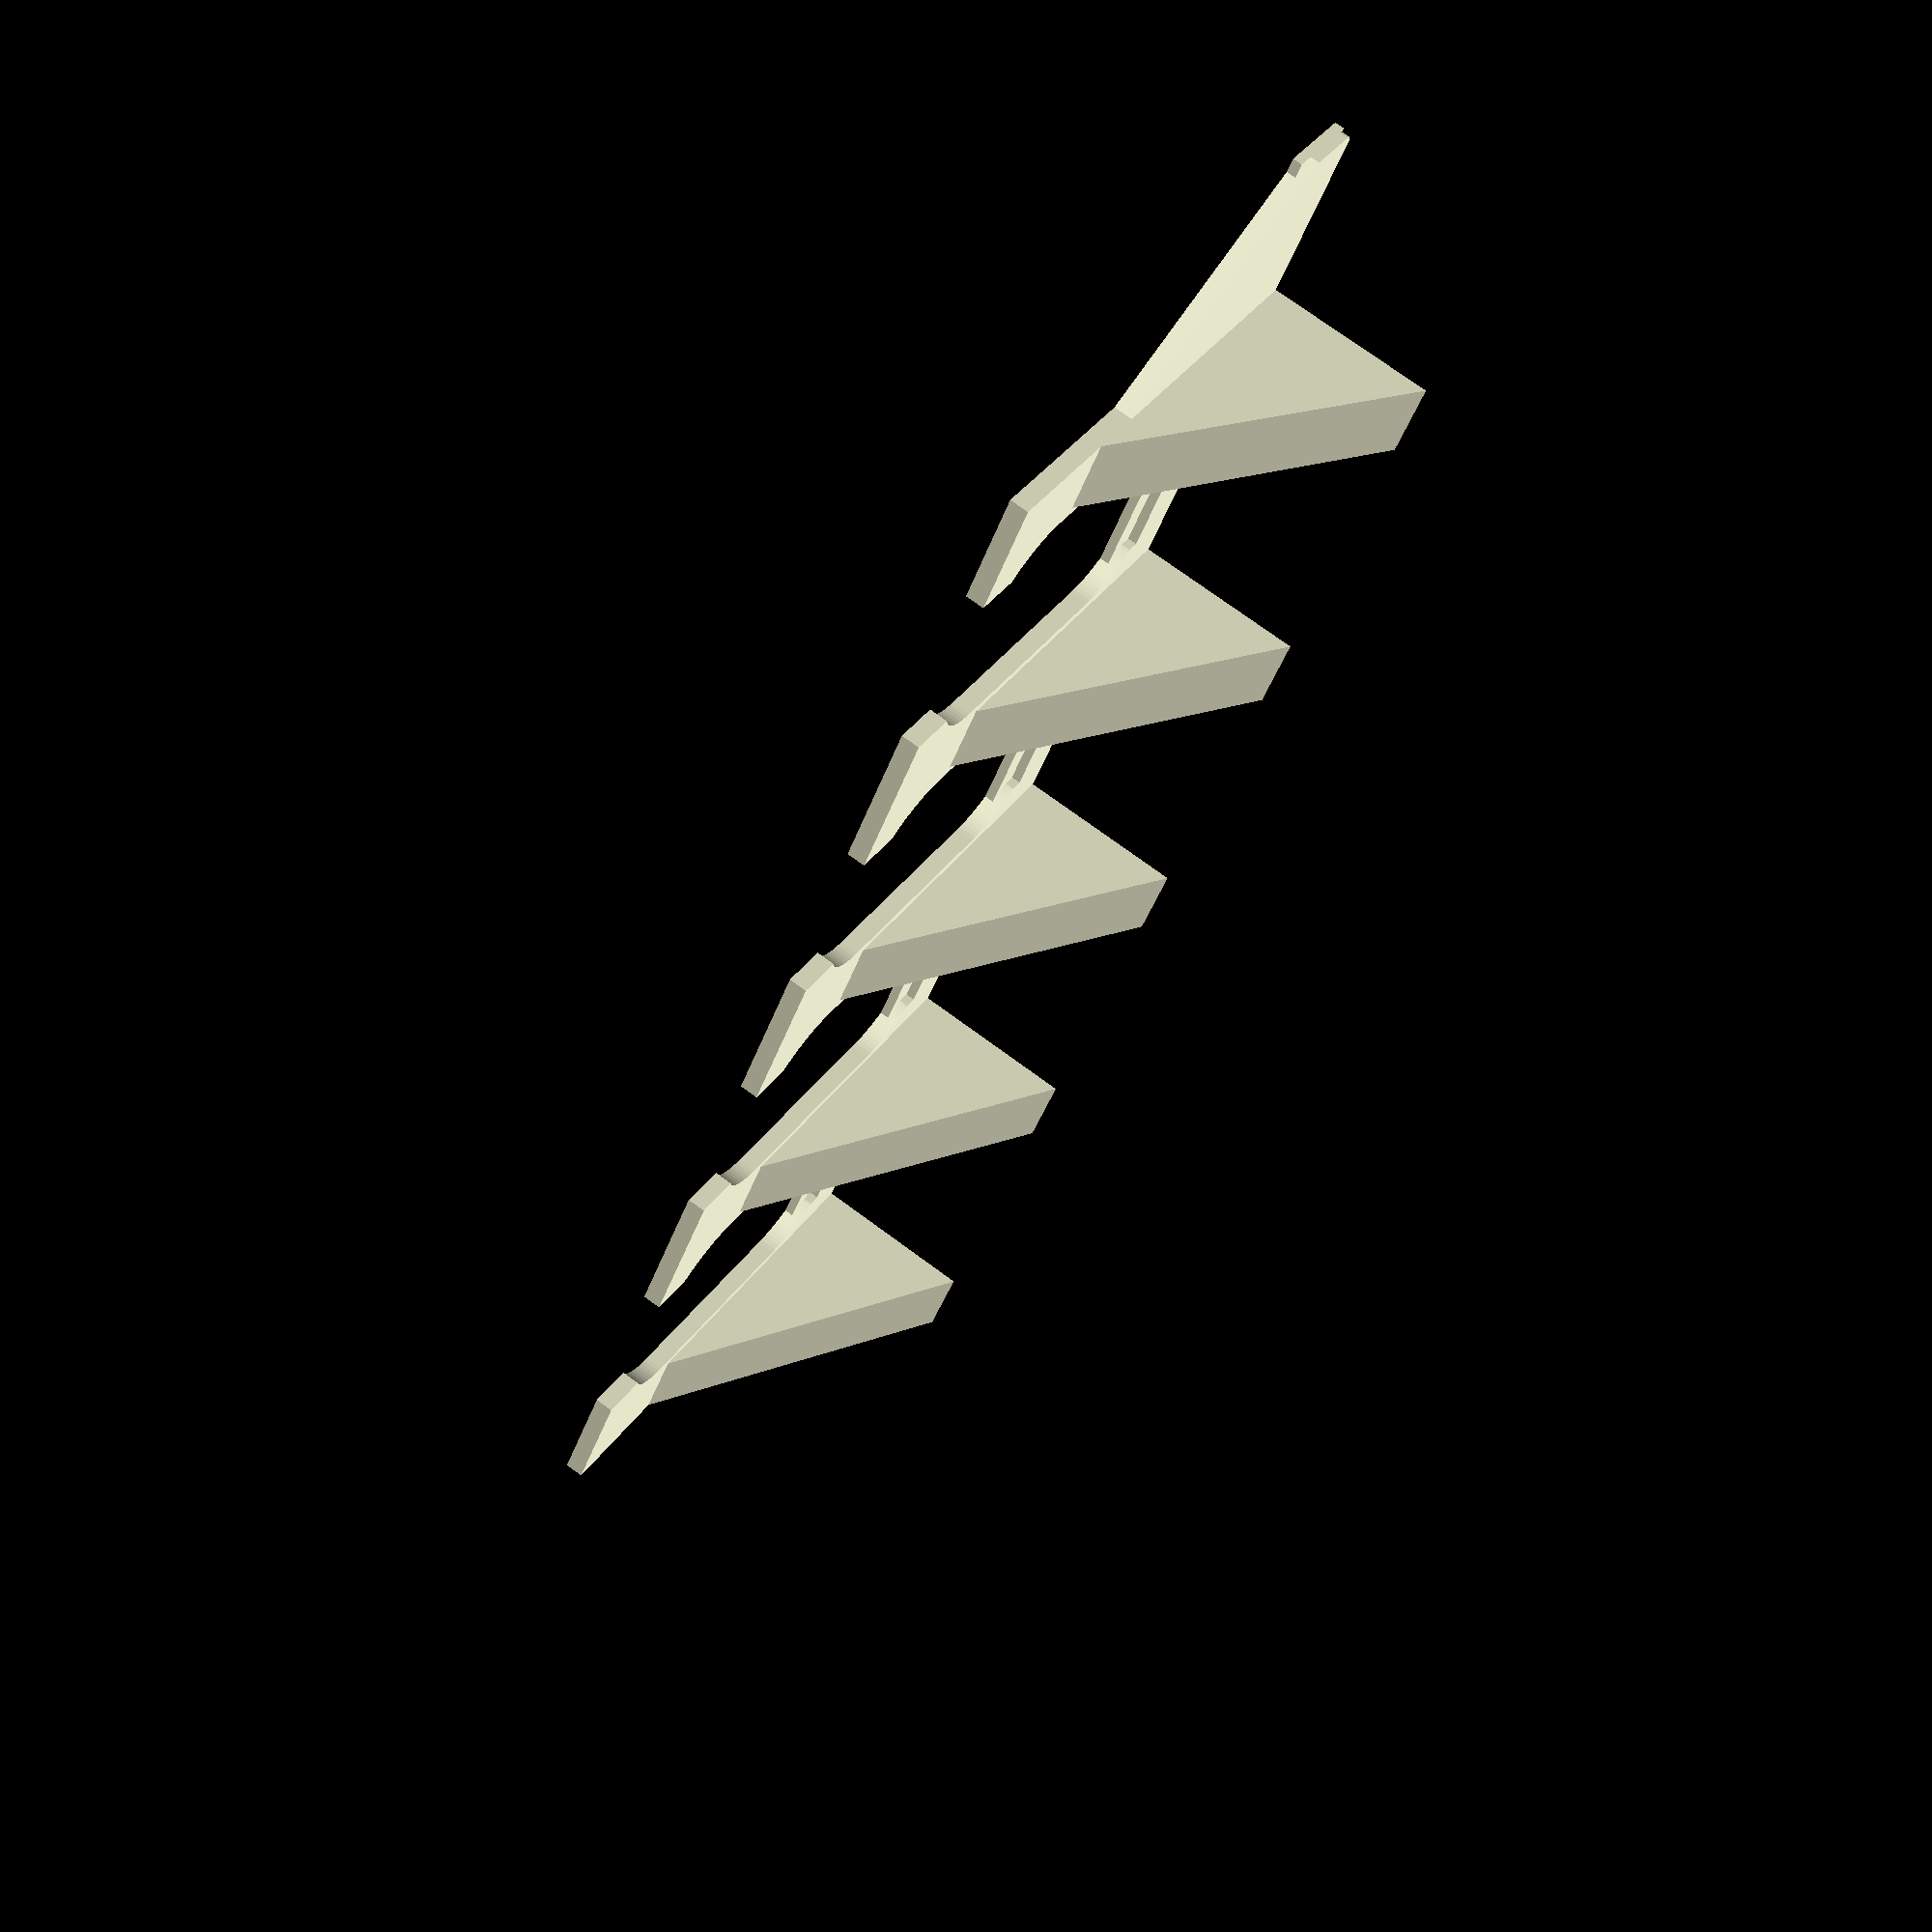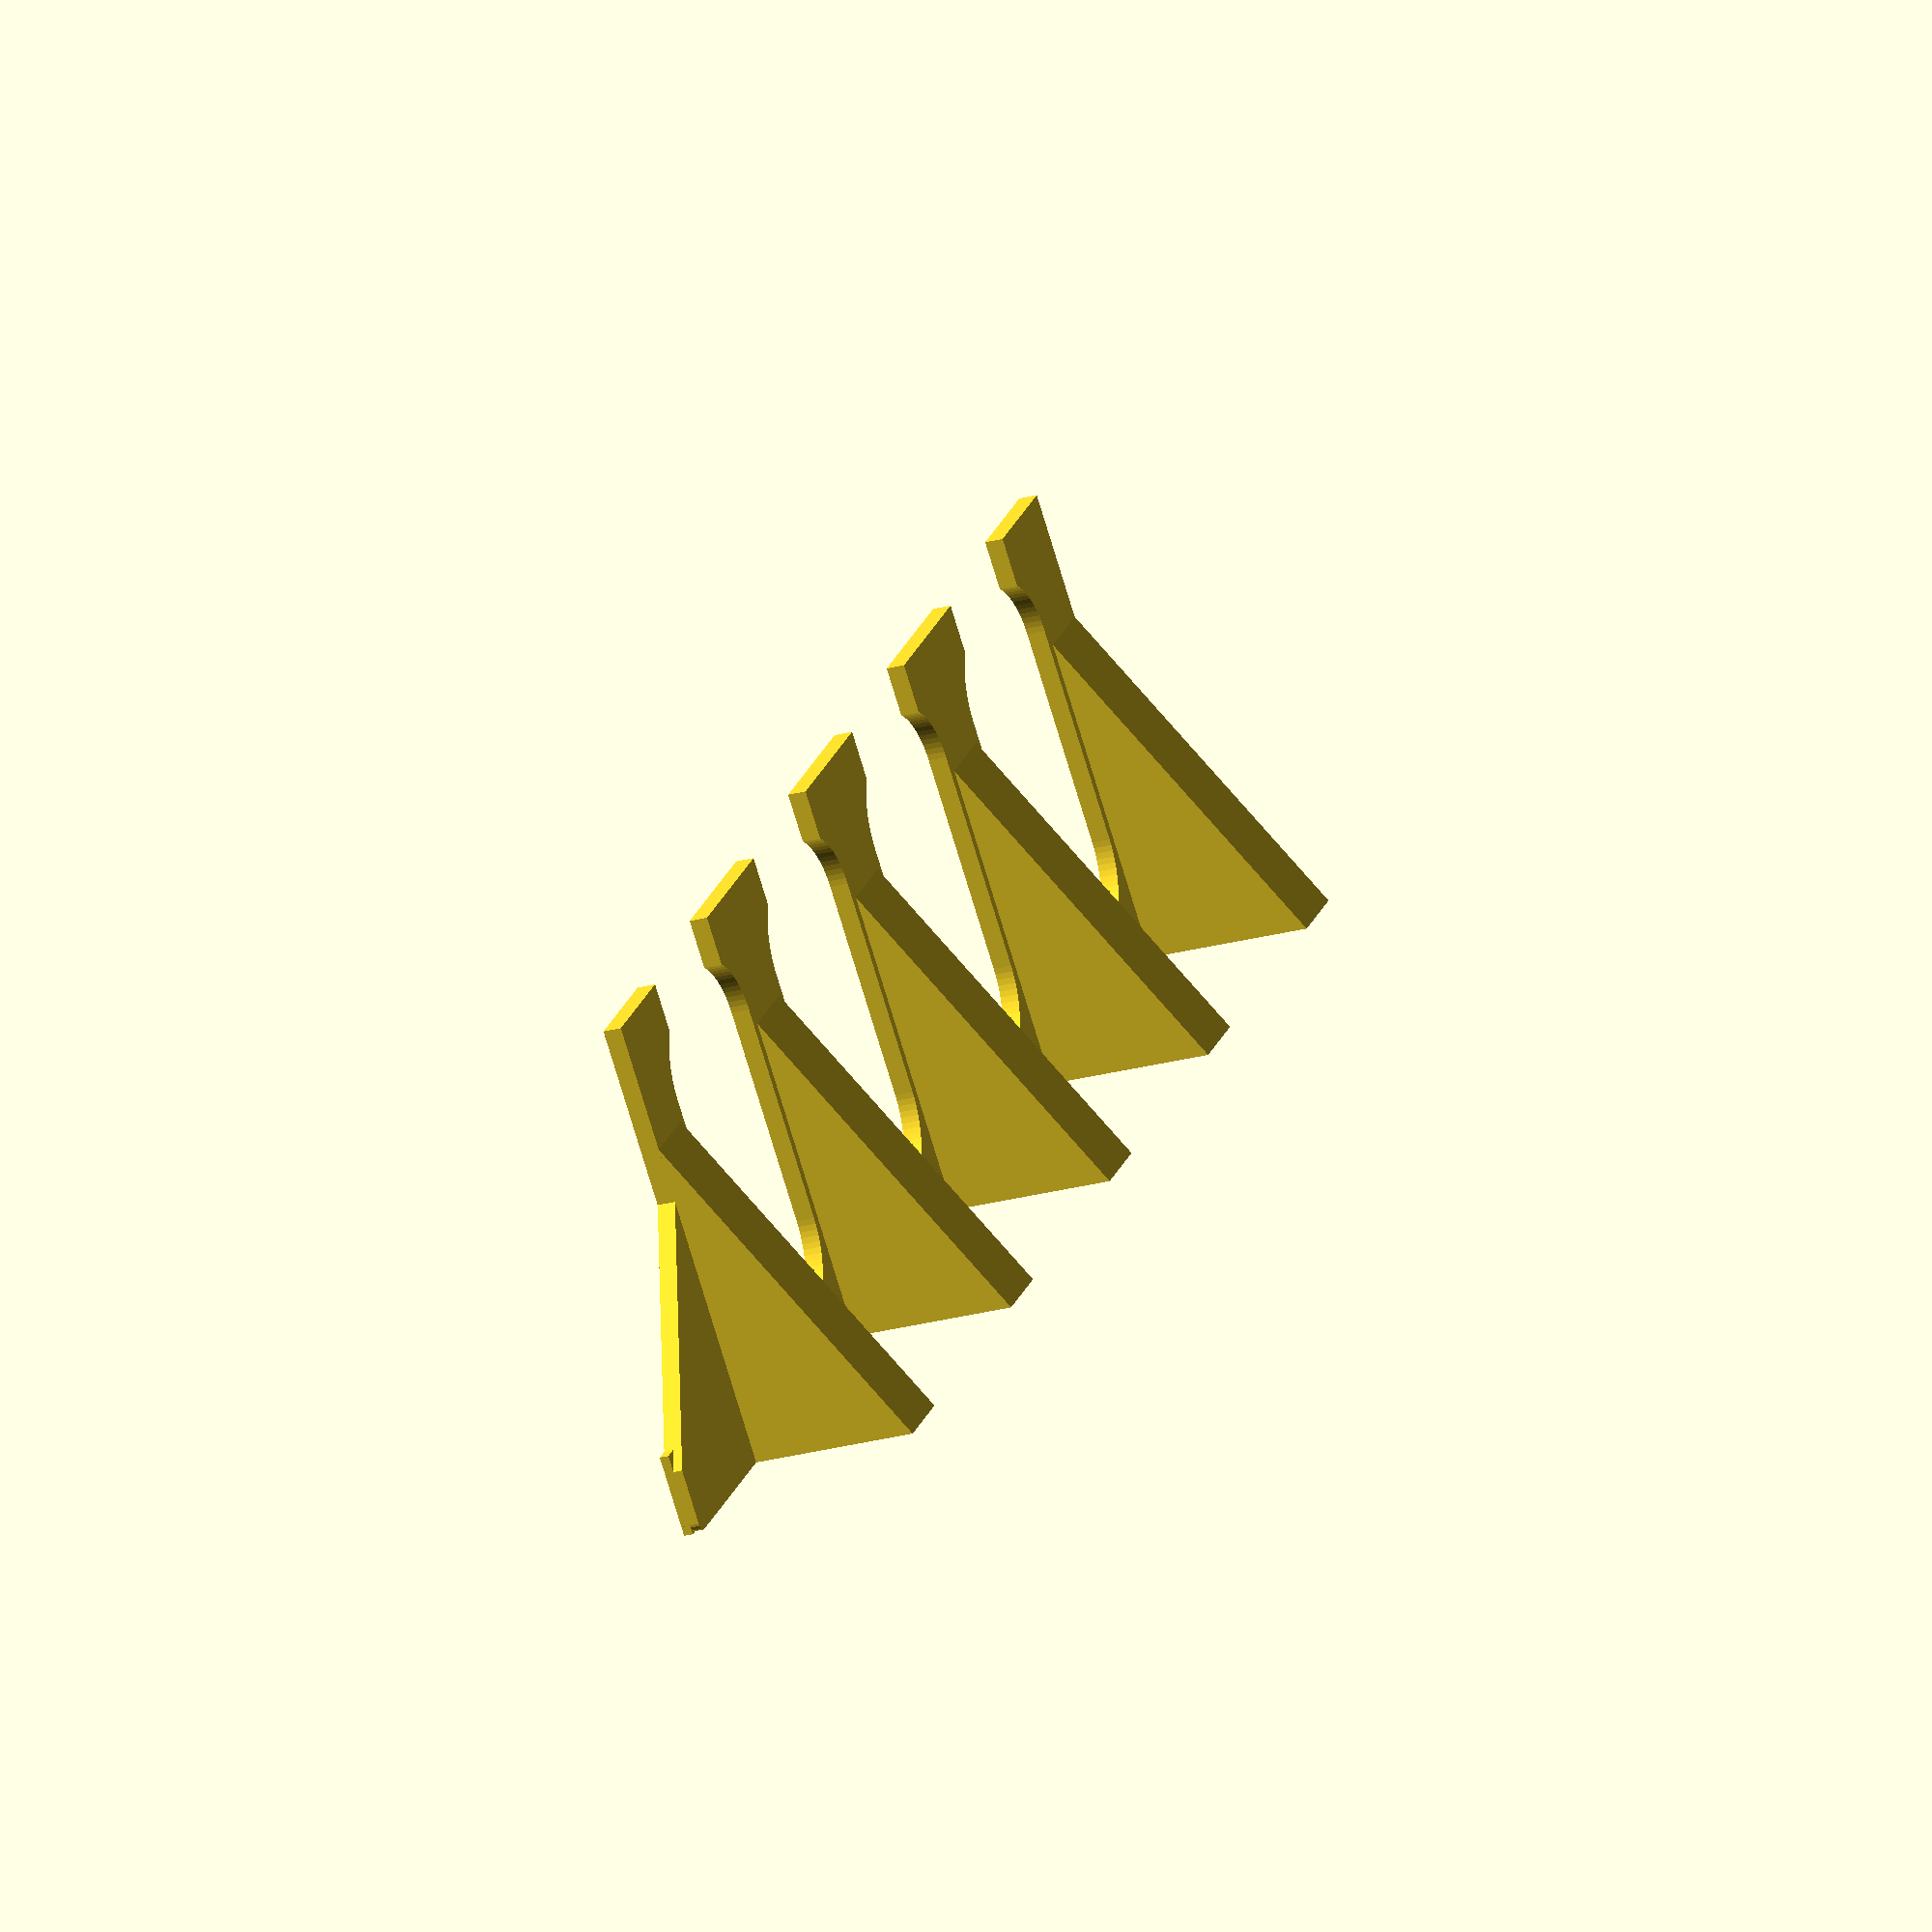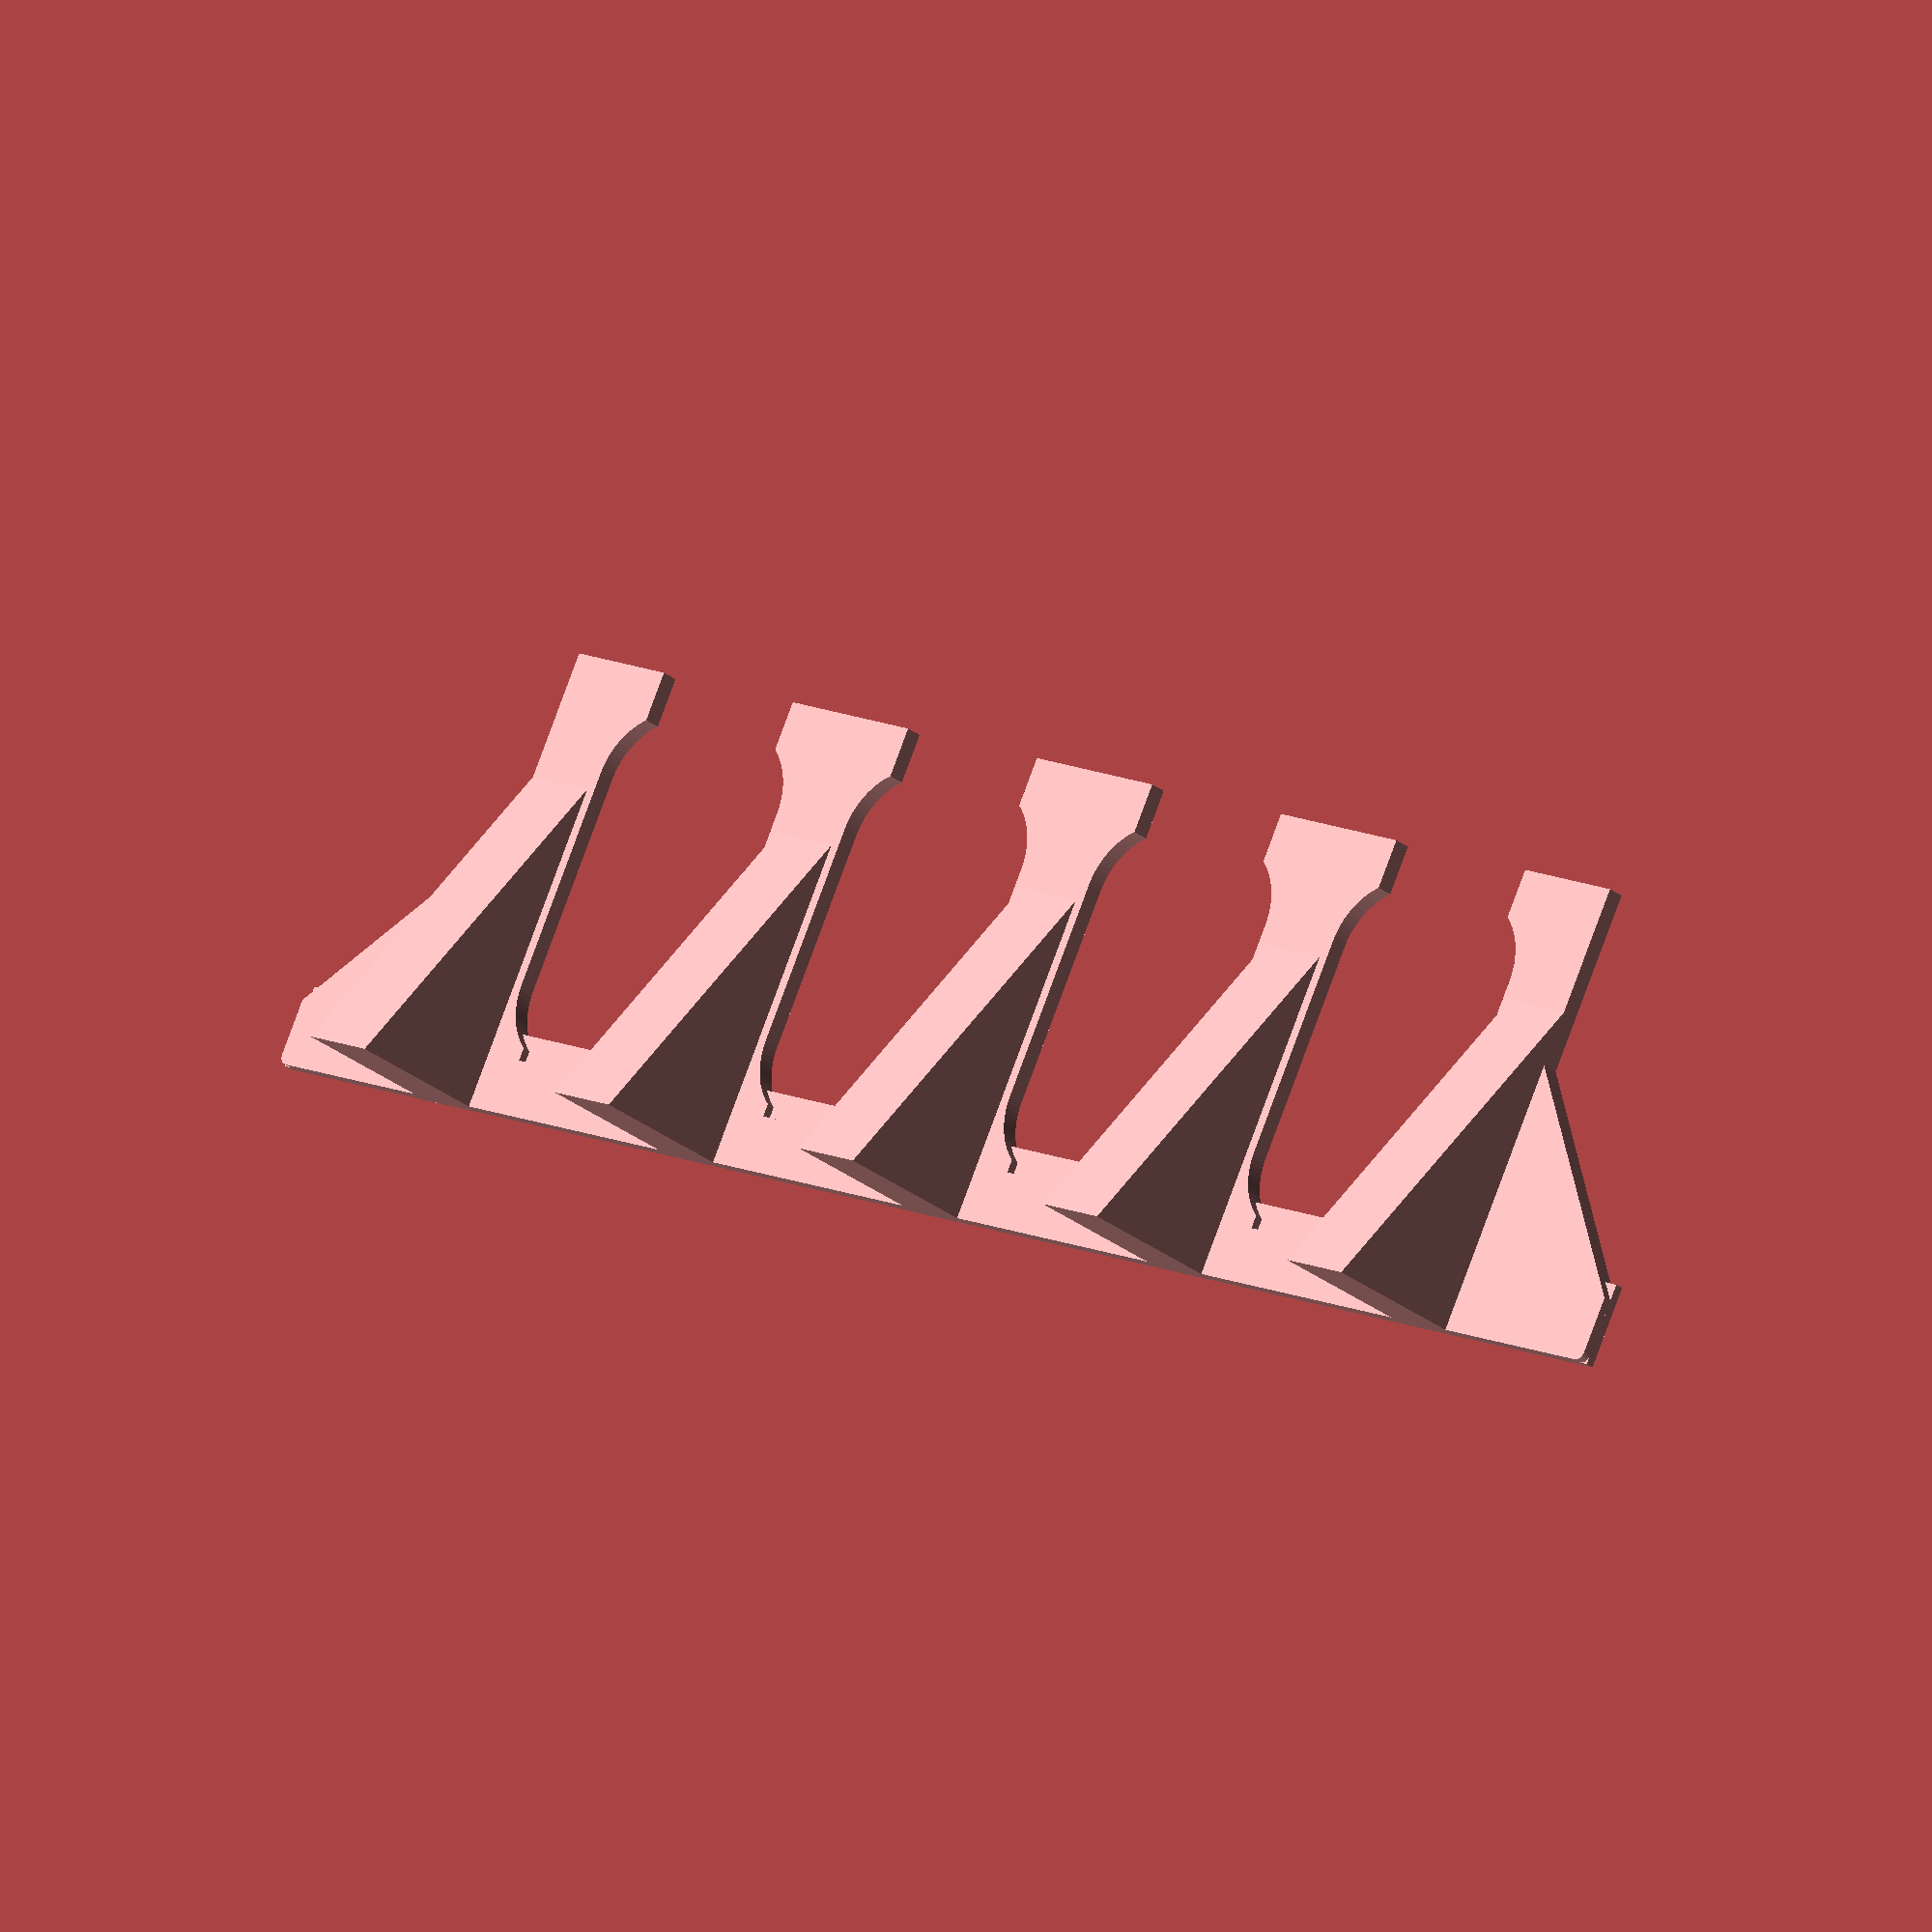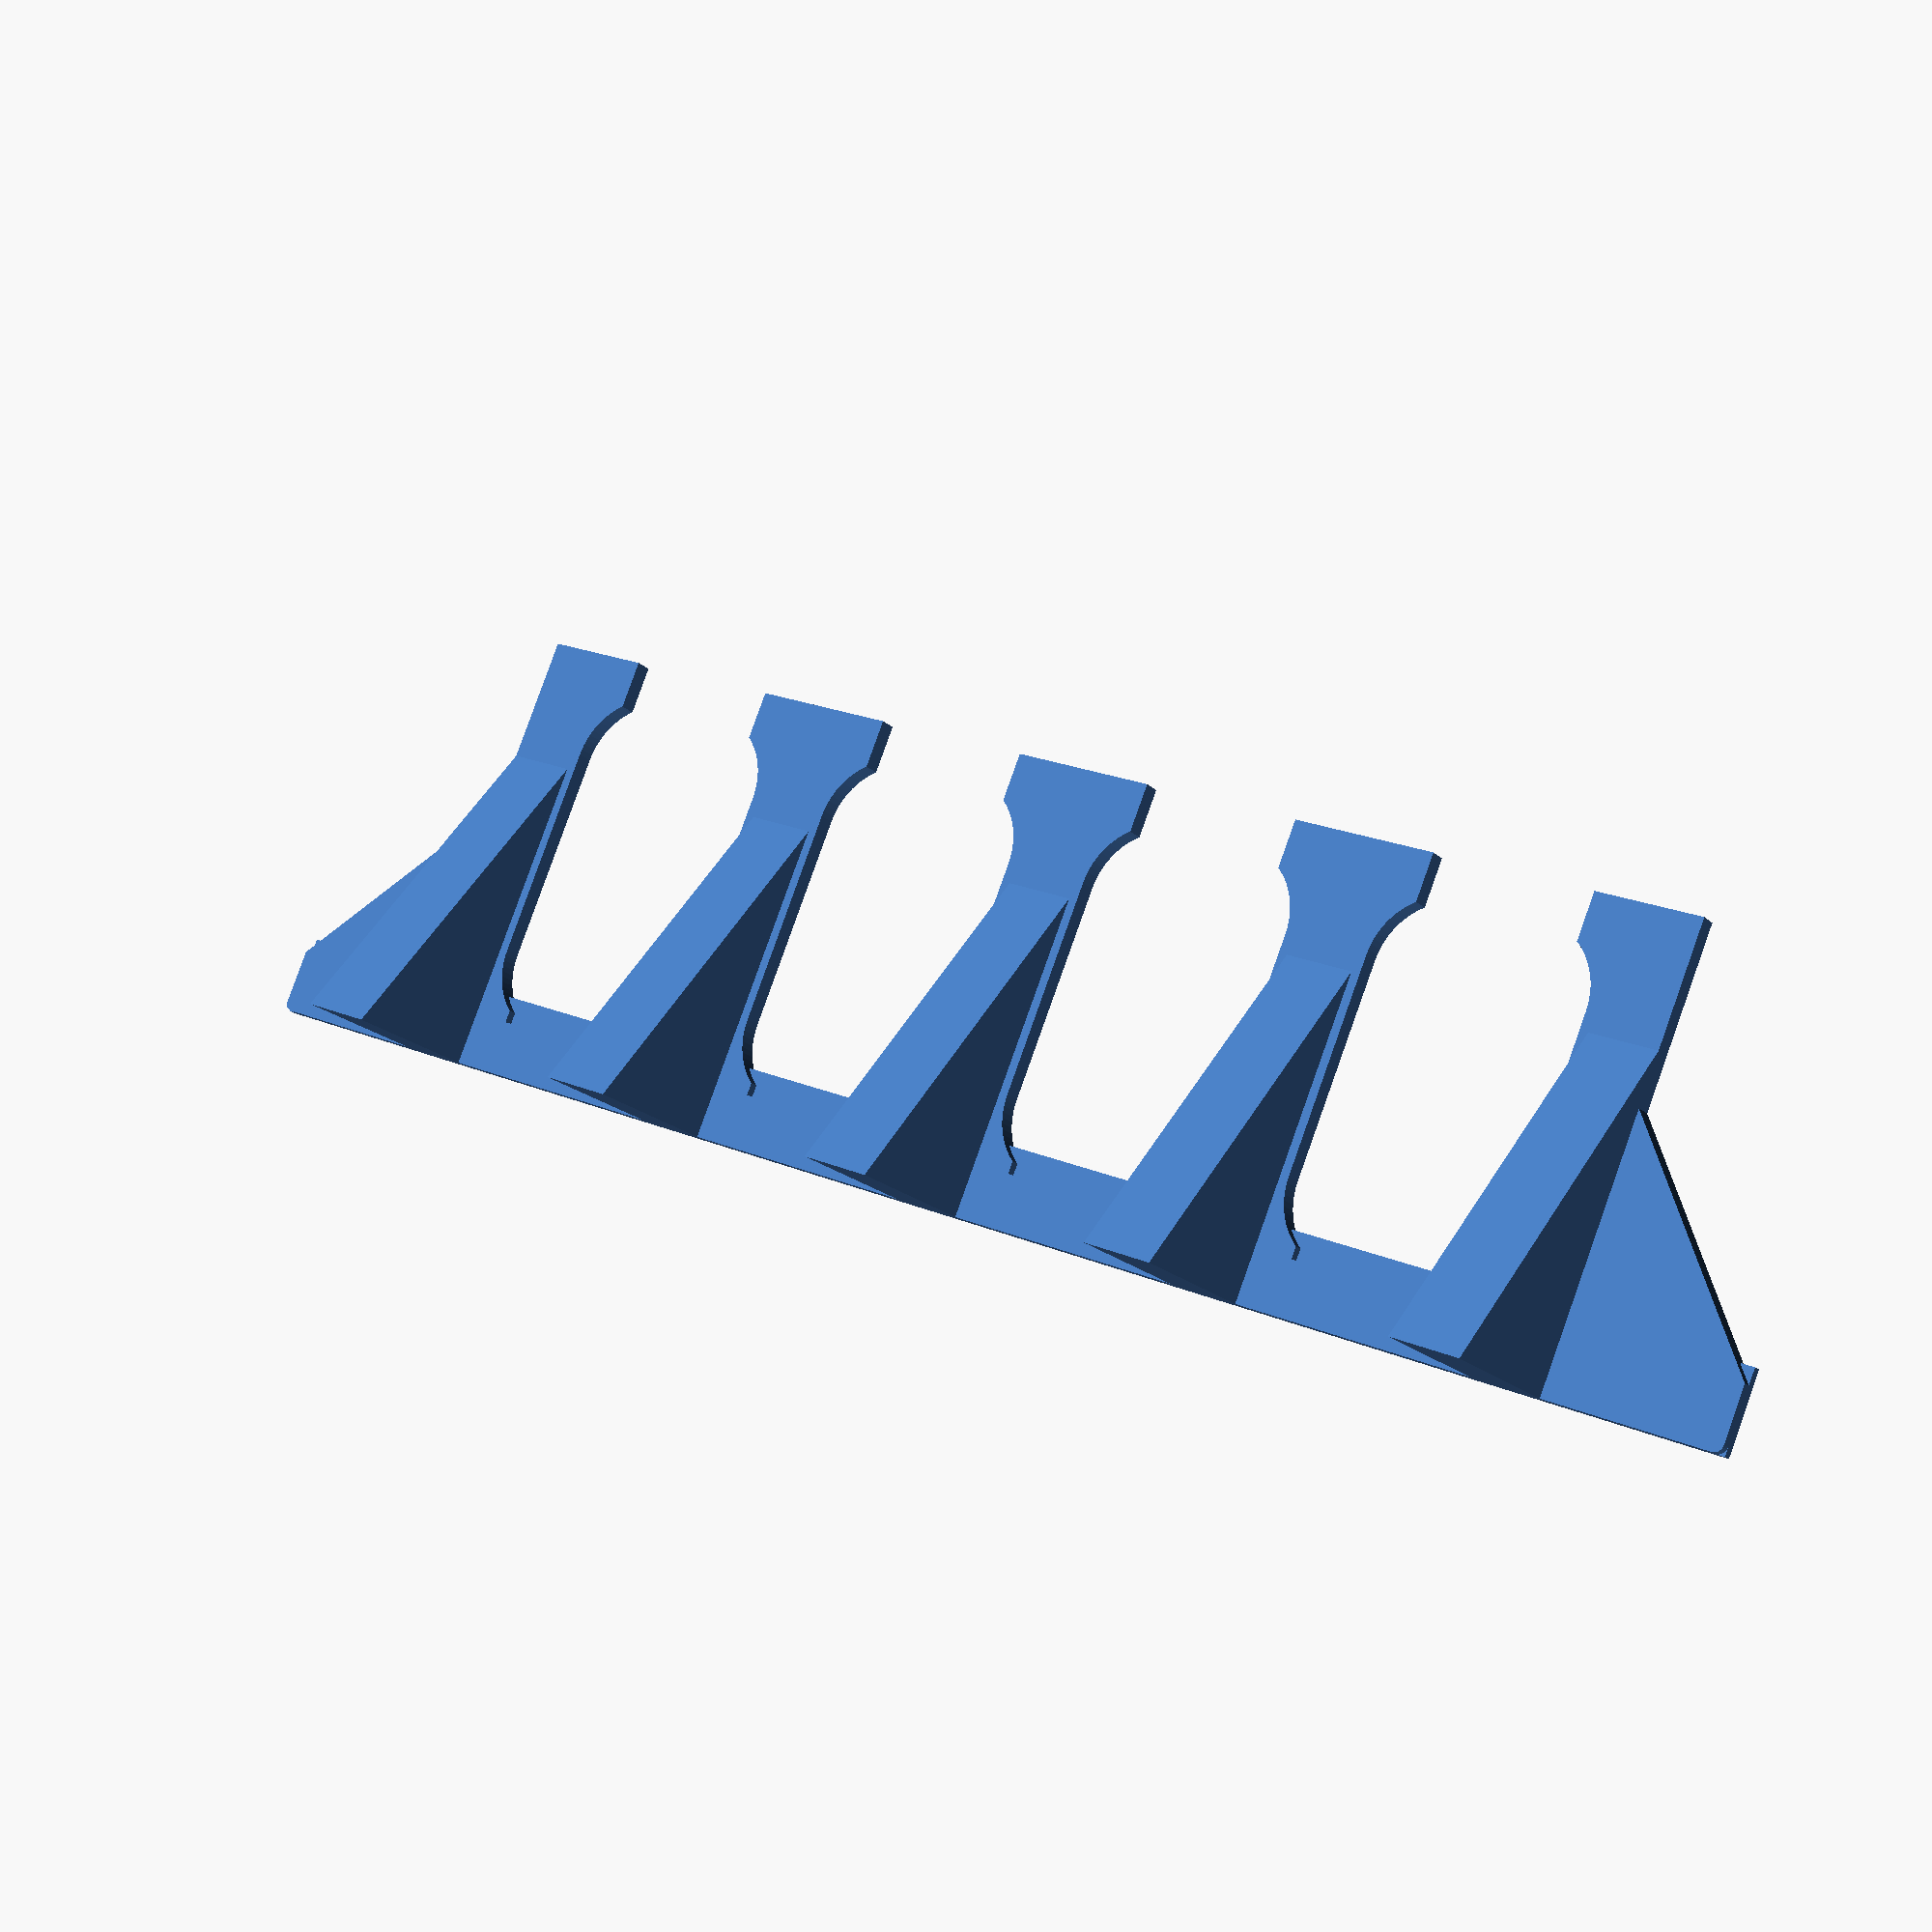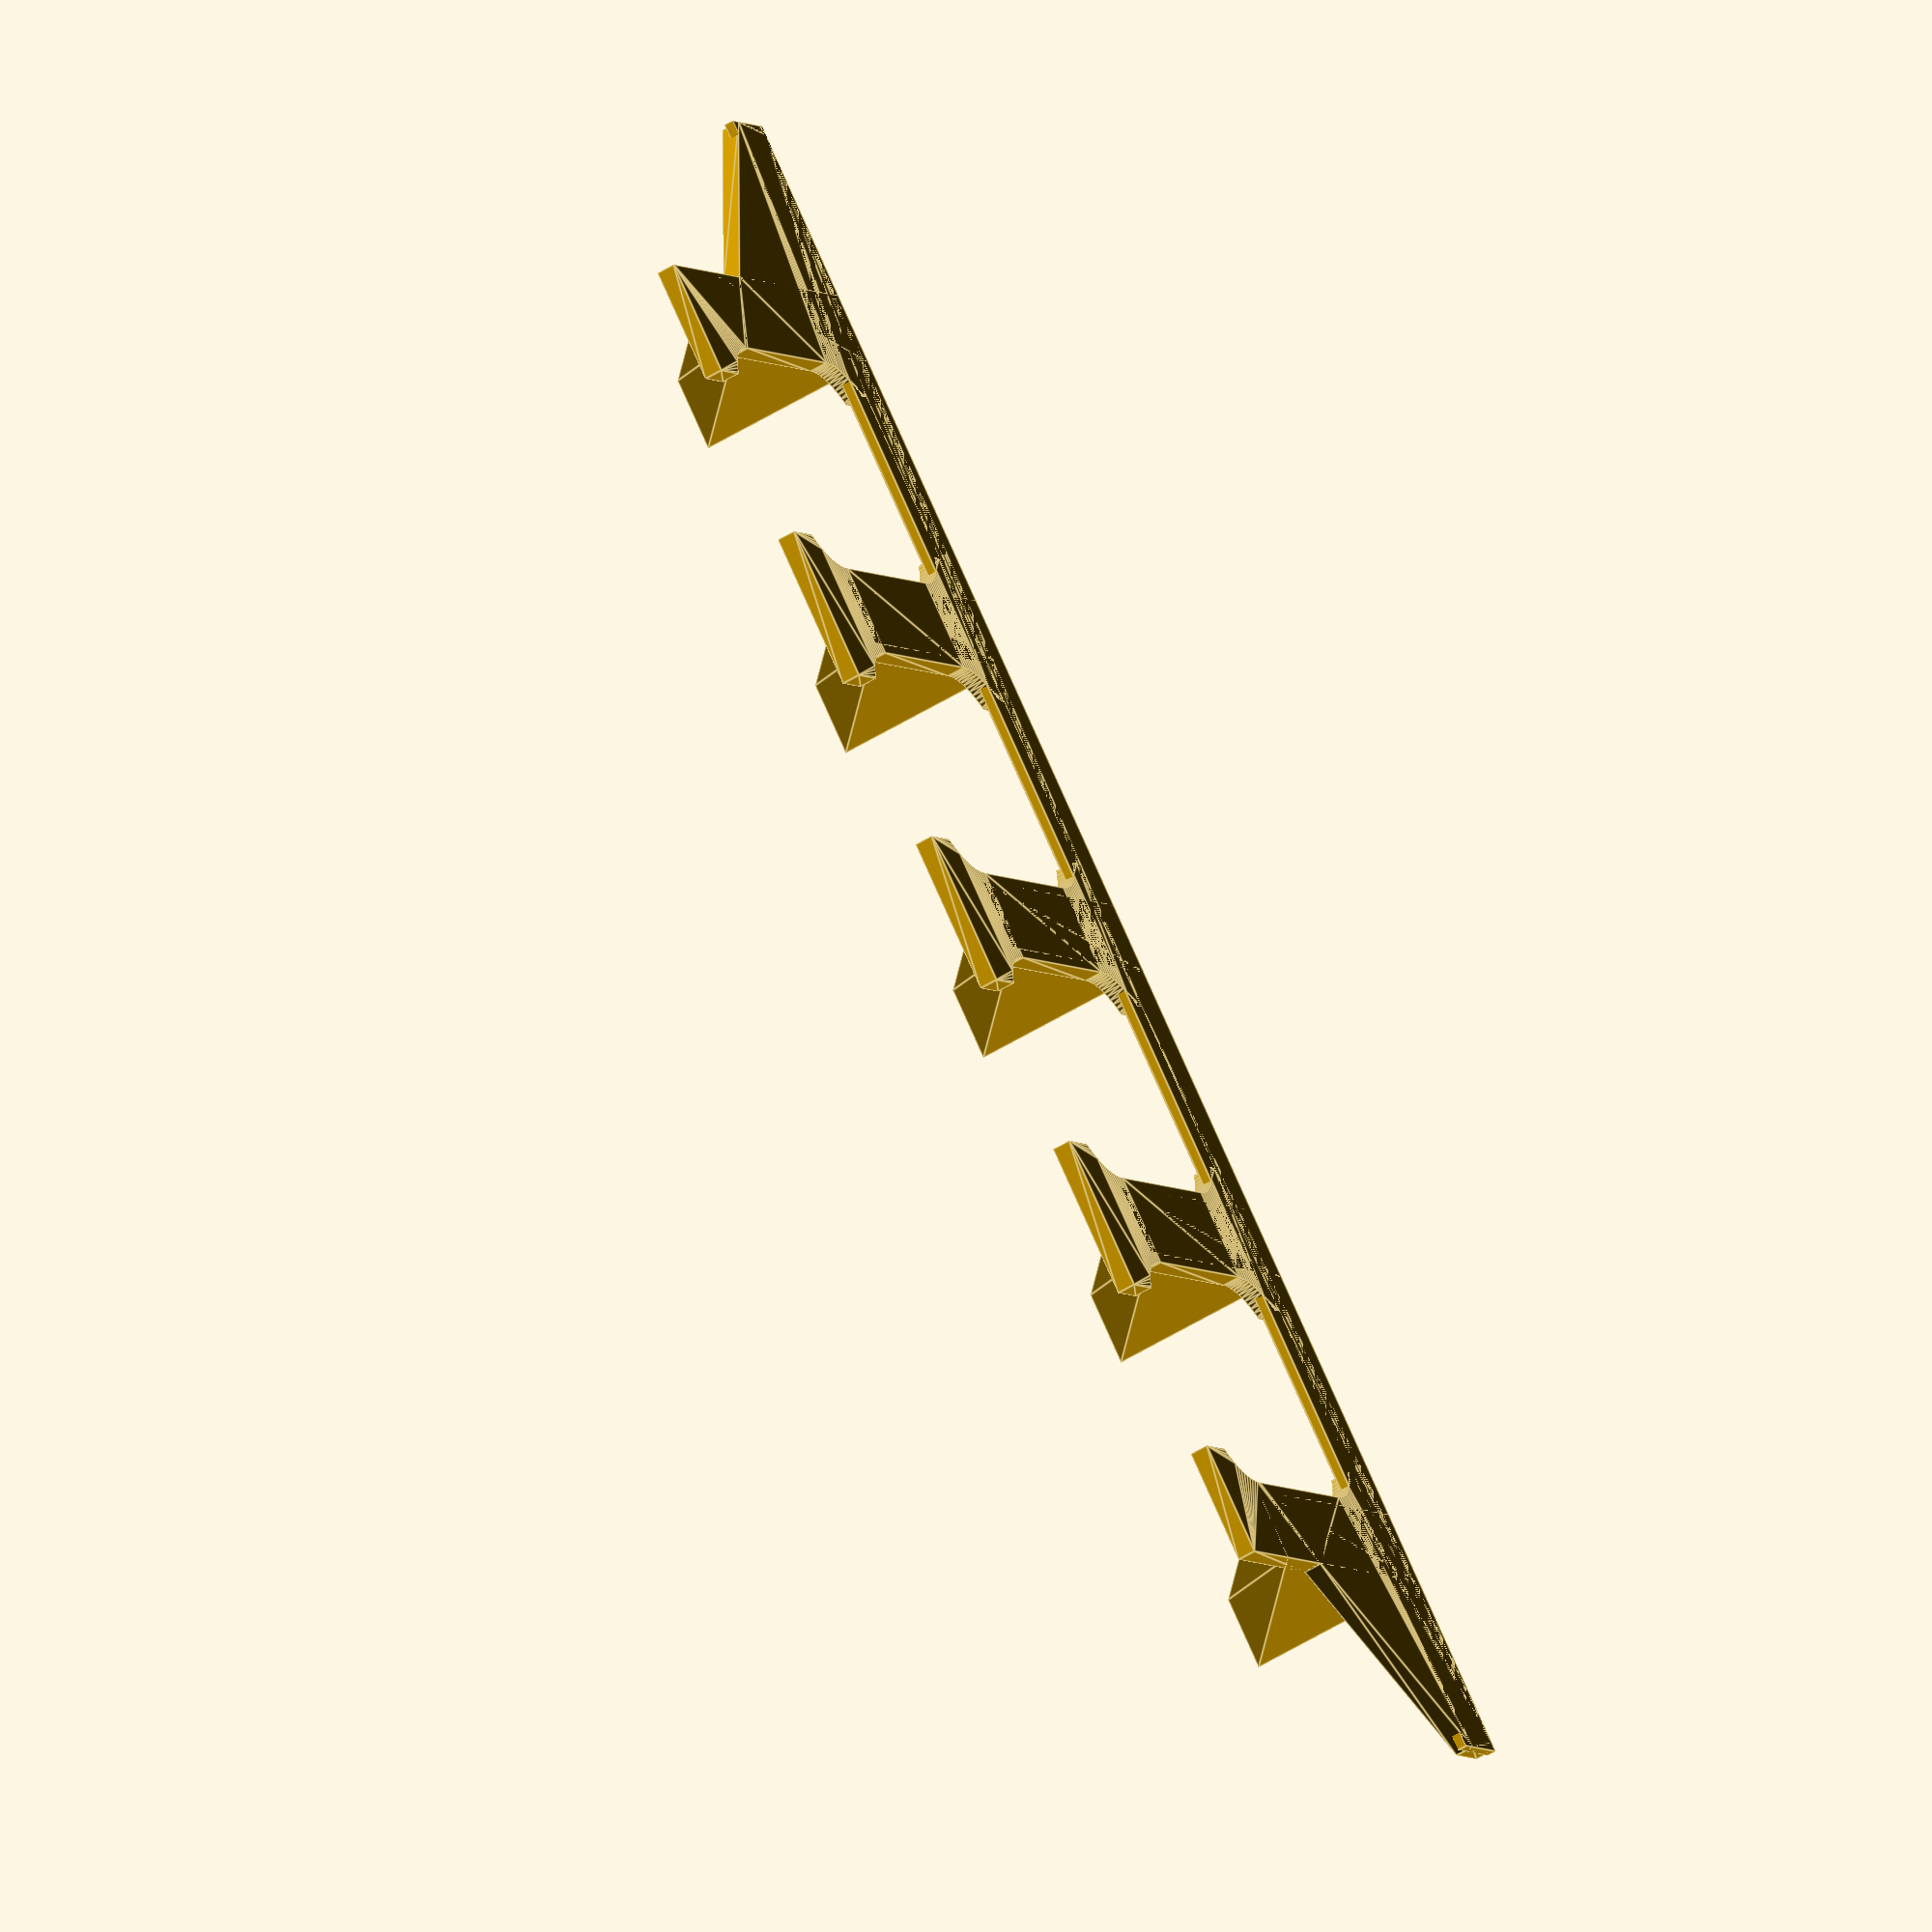
<openscad>
cube([192,9,1]);
for(x=[20:36:170]) translate([x,0,20]) rotate([0,90,0]) linear_extrude(8) polygon([[0,0],[20,40],[20,0]]);
linear_extrude(2)
difference() {
round_rect([192,50],1);
  mirrorx(96) polygon([[-1,6],[20,30],[20,51],[-1,51]]);
  
  translate([20,0]) {
    
for(x=[10:36:140])
{
  translate([x-1,6]) round_rect([26,40],r=8);
  translate([x+2.5,6]) square([19,50]);
}
}
}

module round_rect(dims,r=1)
{
  spots=[[r,r],[r,dims[1]-r],[dims[0]-r,dims[1]-r],[dims[0]-r,r]];
  for(i=[0:3])
    translate(spots[i]) rotate([0,0,270+i*90]) circle(r=r,$fn=16+(r*8));
  translate([r,0]) square([dims[0]-r*2,dims[1]]);
  translate([0,r]) square([dims[0],dims[1]-r*2]);
}

function arc(a1,a2,r,$fn) =
  (a1+((a2-a1)/$fn)>=a2?
    [arcpoint(a2,r)] :
    concat([arcpoint(a1,r)],arc(a1+$fn, a2, r, $fn)));
function arcpoint(angle,r) = [r*cos(angle),r*sin(angle)];

module mirrorz(offset=0)
{
  translate([0,0,offset]) for(m=[0,1]) mirror([0,0,m]) translate([0,0,offset*-1]) children();
}
module mirrory(offset=0)
{
  translate([0,offset,0]) for(m=[0,1]) mirror([0,m,0]) translate([0,offset*-1,0]) children();
}
module mirrorx(offset=0)
{
  translate([offset,0]) for(m=[0,1]) mirror([m,0]) translate([offset*-1,0]) children();
}
</openscad>
<views>
elev=105.7 azim=123.0 roll=233.7 proj=p view=wireframe
elev=204.6 azim=135.3 roll=246.1 proj=o view=solid
elev=205.1 azim=205.9 roll=142.5 proj=o view=solid
elev=19.2 azim=23.1 roll=31.0 proj=p view=wireframe
elev=57.8 azim=139.2 roll=122.1 proj=o view=edges
</views>
